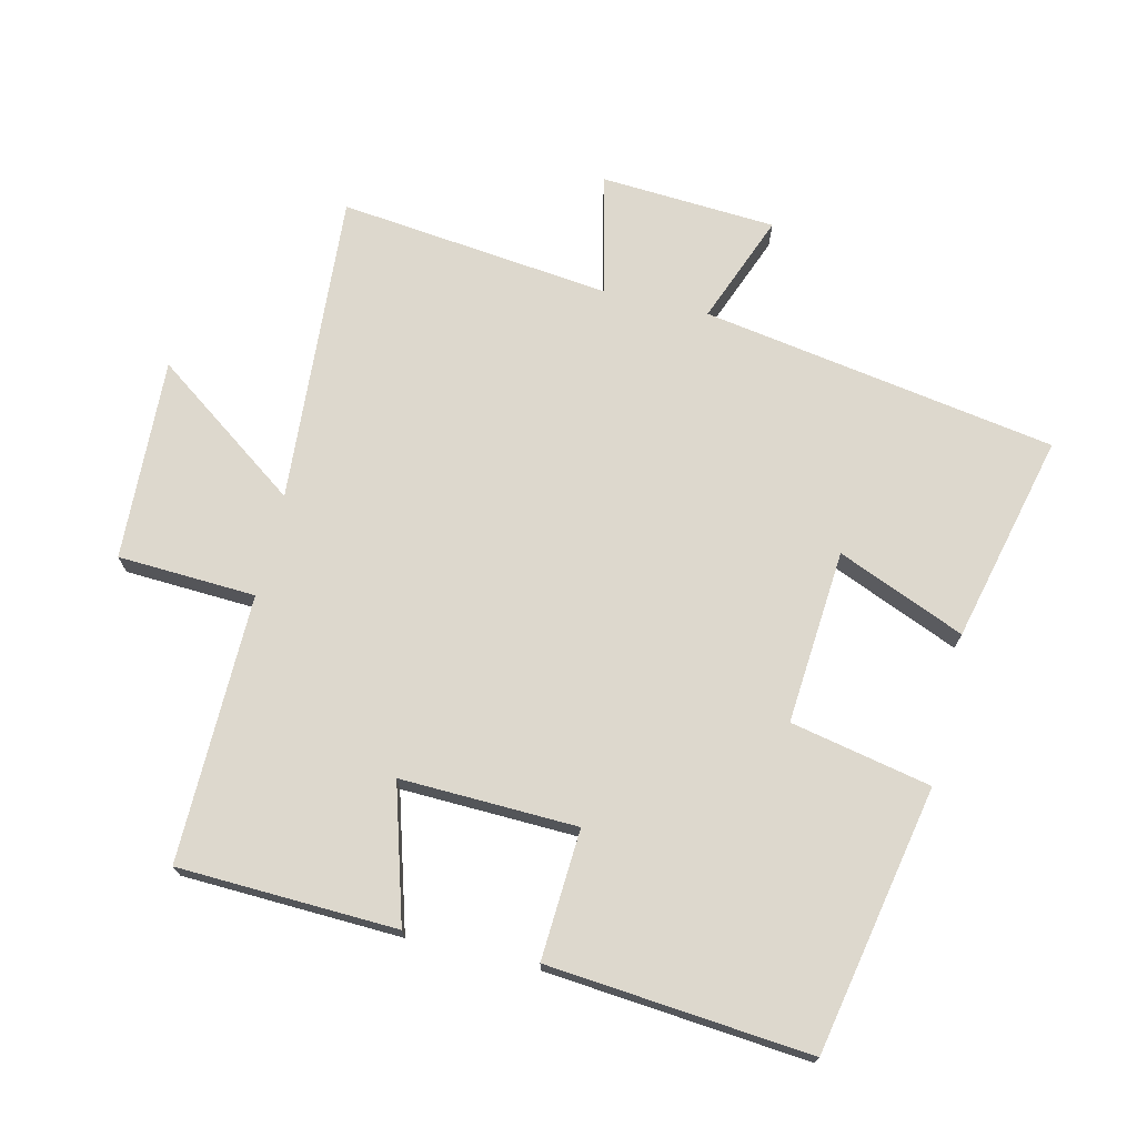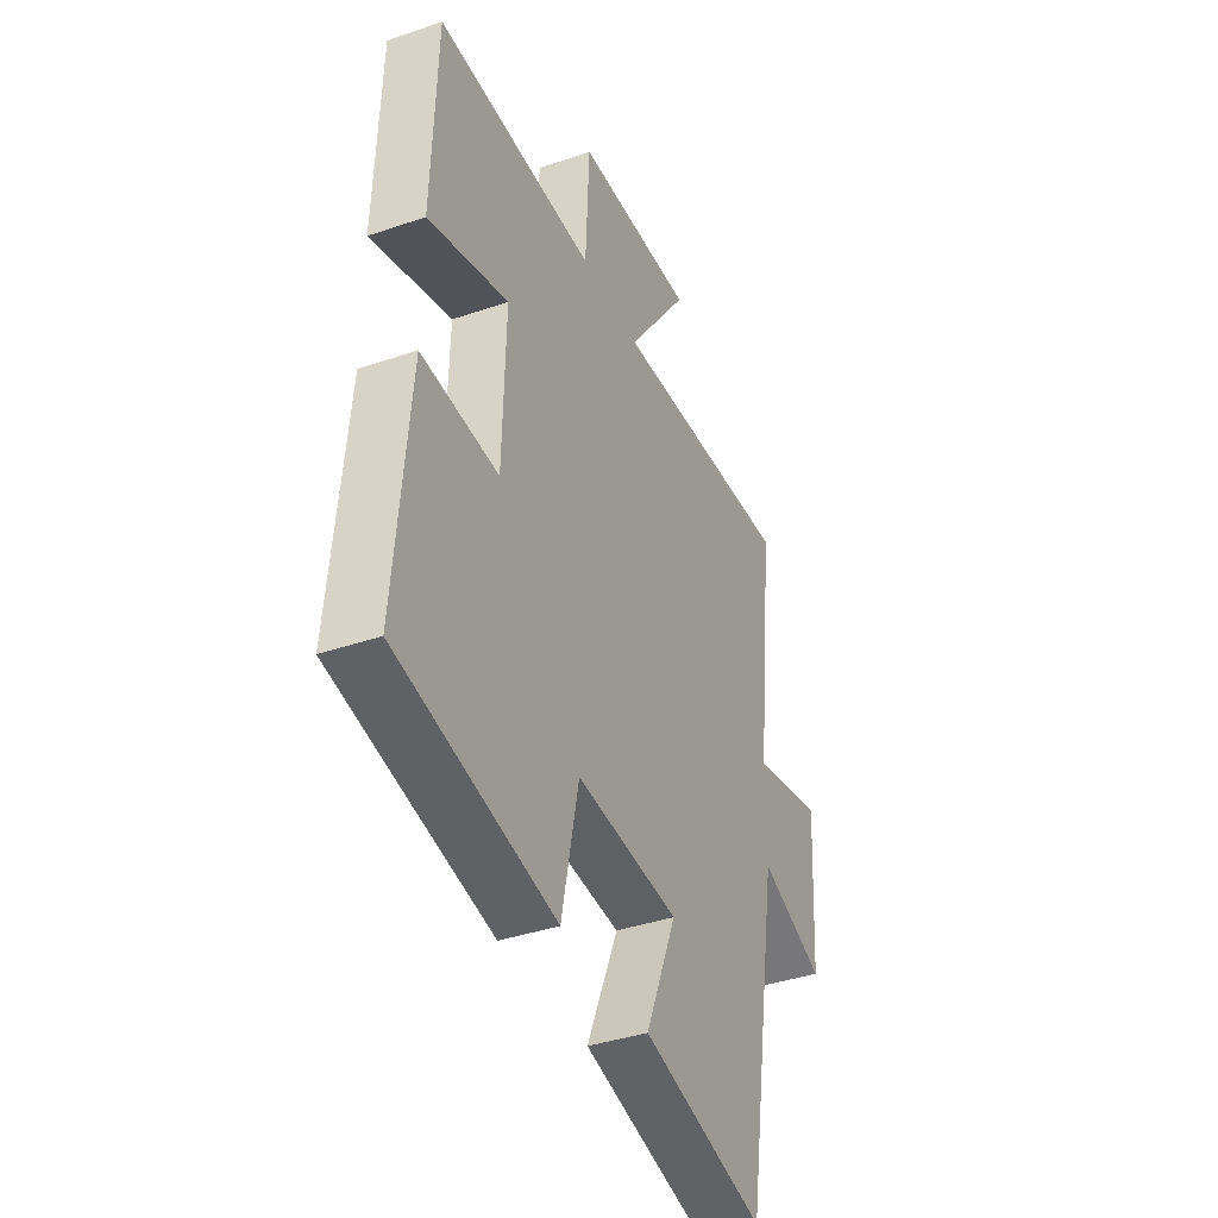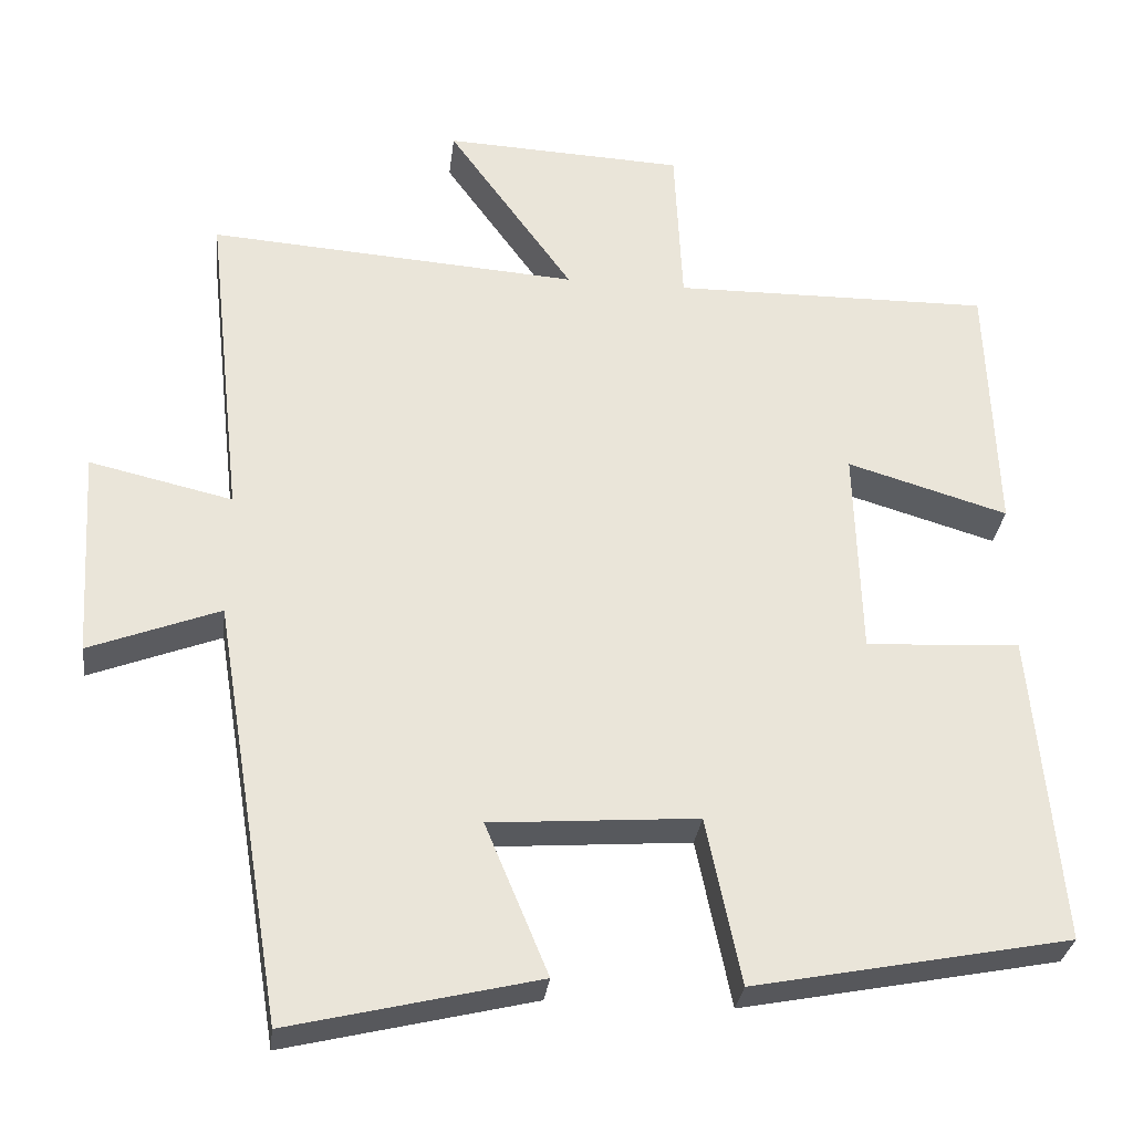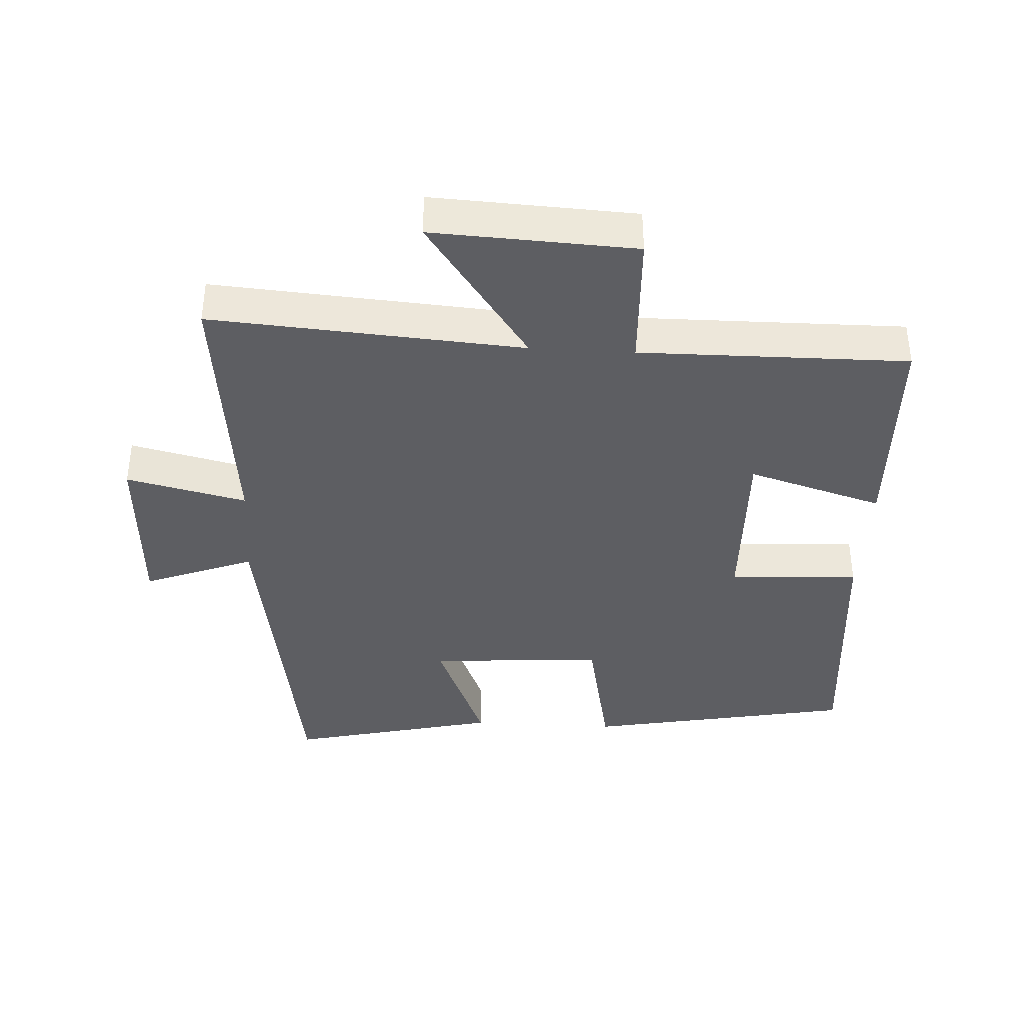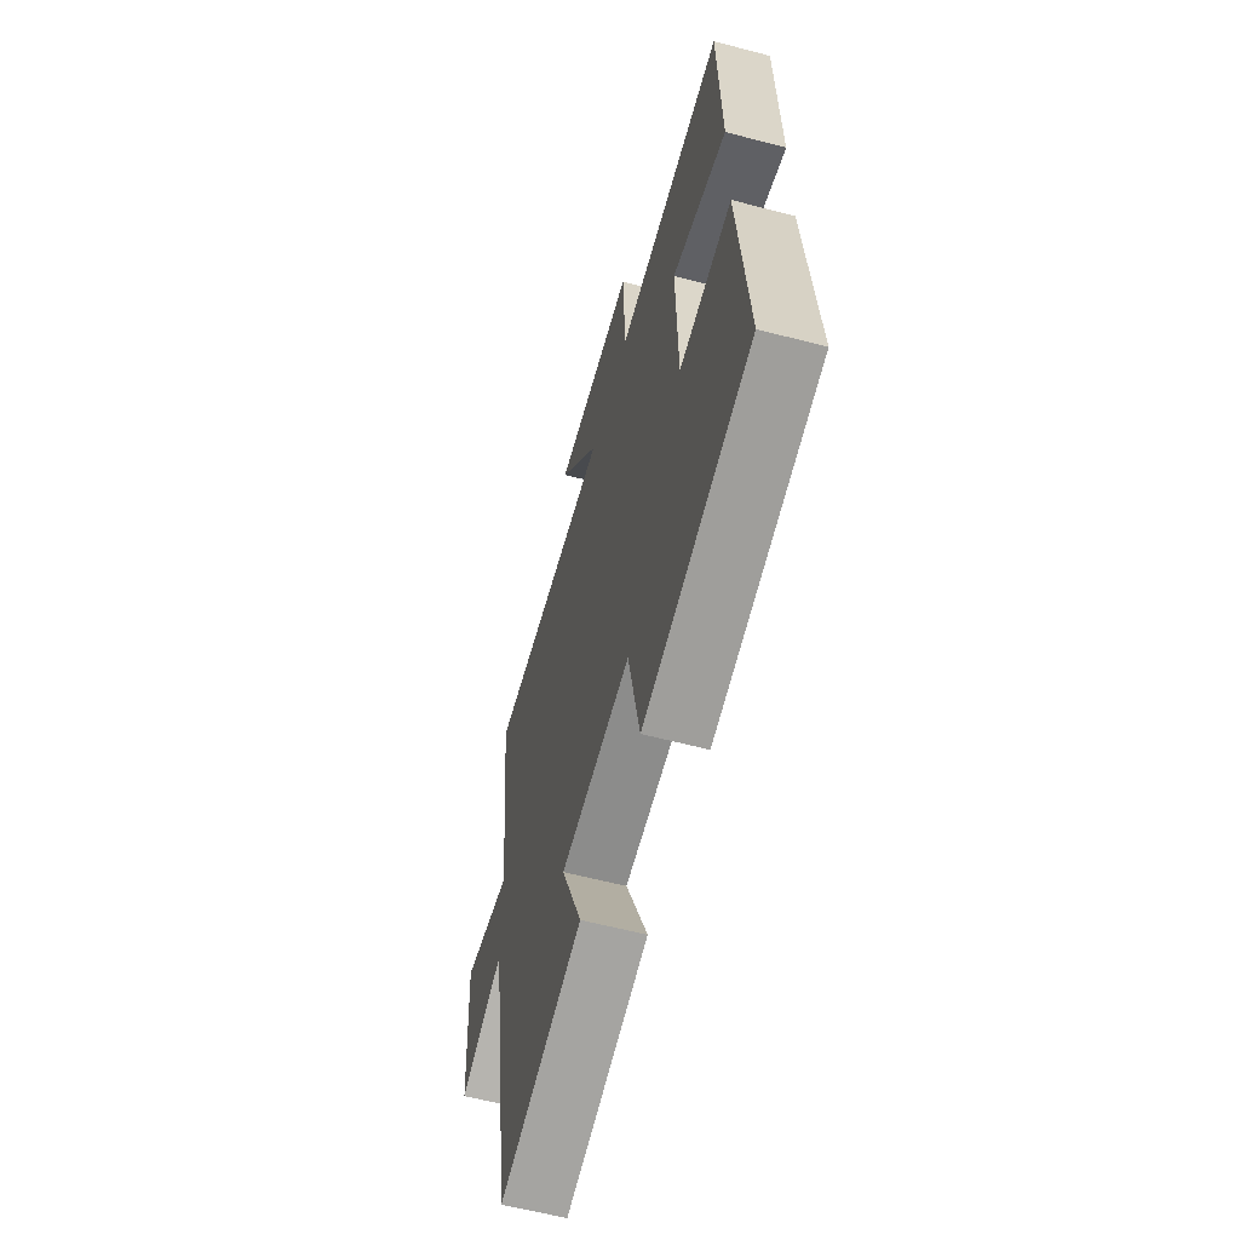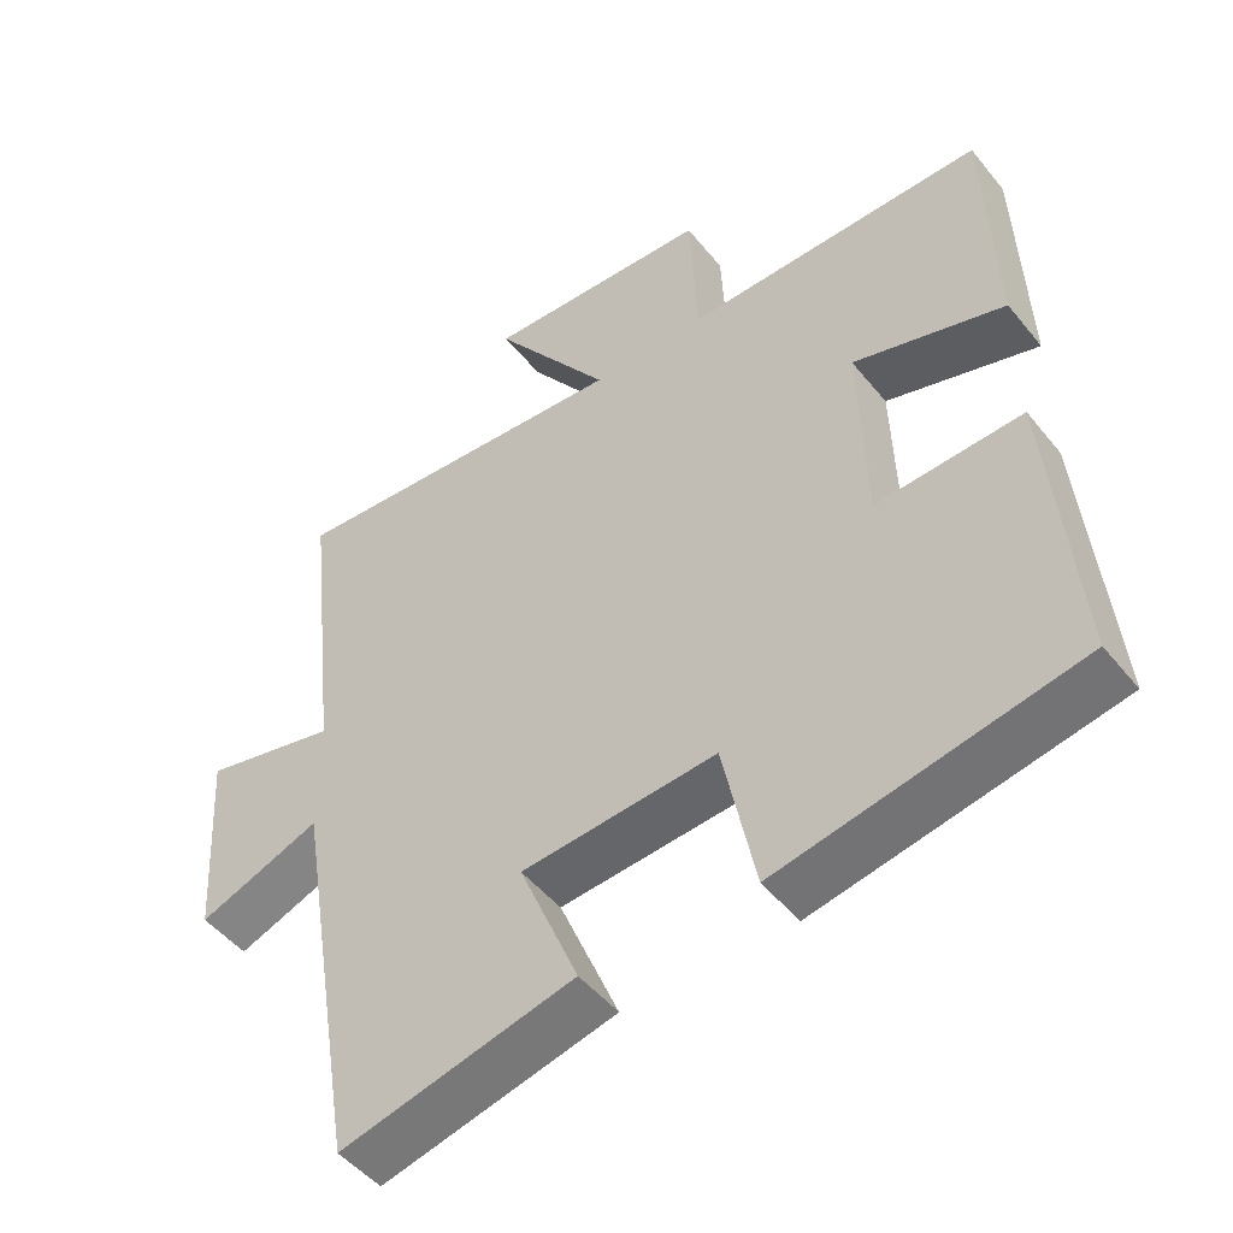
<metadata>
{"format":"obj","ext":"obj","renderer":"f3d","projection":"perspective","resolution":1024,"background":"white","views":[{"elev":72.1,"azim":103.4,"up":"+Y"},{"elev":-38.9,"azim":113.3,"up":"+Z"},{"elev":-30.4,"azim":-6.8,"up":"+Z"},{"elev":-38.6,"azim":-3.4,"up":"+Y"},{"elev":-59.8,"azim":74.9,"up":"+Z"},{"elev":-48.8,"azim":37.1,"up":"+Z"}]}
</metadata>
<code>
v 0.536 0.07 -0.421
v 0.132 0.07 -0.5
v 0.088 0.07 -0.287
v -0.176 0.07 -0.307
v -0.096 0.07 -0.5
v -0.412 0.07 -0.576
v -0.5 0.07 -0.039
v -0.666 0.07 -0.103
v -0.682 0.07 0.163
v -0.5 0.07 0.121
v -0.546 0.07 0.533
v -0.074 0.07 0.5
v -0.234 0.07 0.723
v 0.072 0.07 0.709
v 0.082 0.07 0.5
v 0.488 0.07 0.505
v 0.5 0.07 0.173
v 0.295 0.07 0.234
v 0.303 0.07 -0.034
v 0.5 0.07 -0.023
v 0.536 0 -0.421
v 0.132 0 -0.5
v 0.088 0 -0.287
v -0.176 0 -0.307
v -0.096 0 -0.5
v -0.412 0 -0.576
v -0.5 0 -0.039
v -0.666 0 -0.103
v -0.682 0 0.163
v -0.5 0 0.121
v -0.546 0 0.533
v -0.074 0 0.5
v -0.234 0 0.723
v 0.072 0 0.709
v 0.082 0 0.5
v 0.488 0 0.505
v 0.5 0 0.173
v 0.295 0 0.234
v 0.303 0 -0.034
v 0.5 0 -0.023
f 19 20 1 2
f 18 19 2 3
f 15 16 17 18
f 15 18 3 4
f 12 13 14 15
f 12 15 4
f 10 11 12 4
f 7 8 9 10
f 6 7 10
f 4 5 6 10
f 22 21 40 39
f 23 22 39 38
f 38 37 36 35
f 24 23 38 35
f 35 34 33 32
f 24 35 32
f 24 32 31 30
f 30 29 28 27
f 30 27 26
f 30 26 25 24
f 1 21 22 2
f 2 22 23 3
f 3 23 24 4
f 4 24 25 5
f 5 25 26 6
f 6 26 27 7
f 7 27 28 8
f 8 28 29 9
f 9 29 30 10
f 10 30 31 11
f 11 31 32 12
f 12 32 33 13
f 13 33 34 14
f 14 34 35 15
f 15 35 36 16
f 16 36 37 17
f 17 37 38 18
f 18 38 39 19
f 19 39 40 20
f 20 40 21 1

</code>
